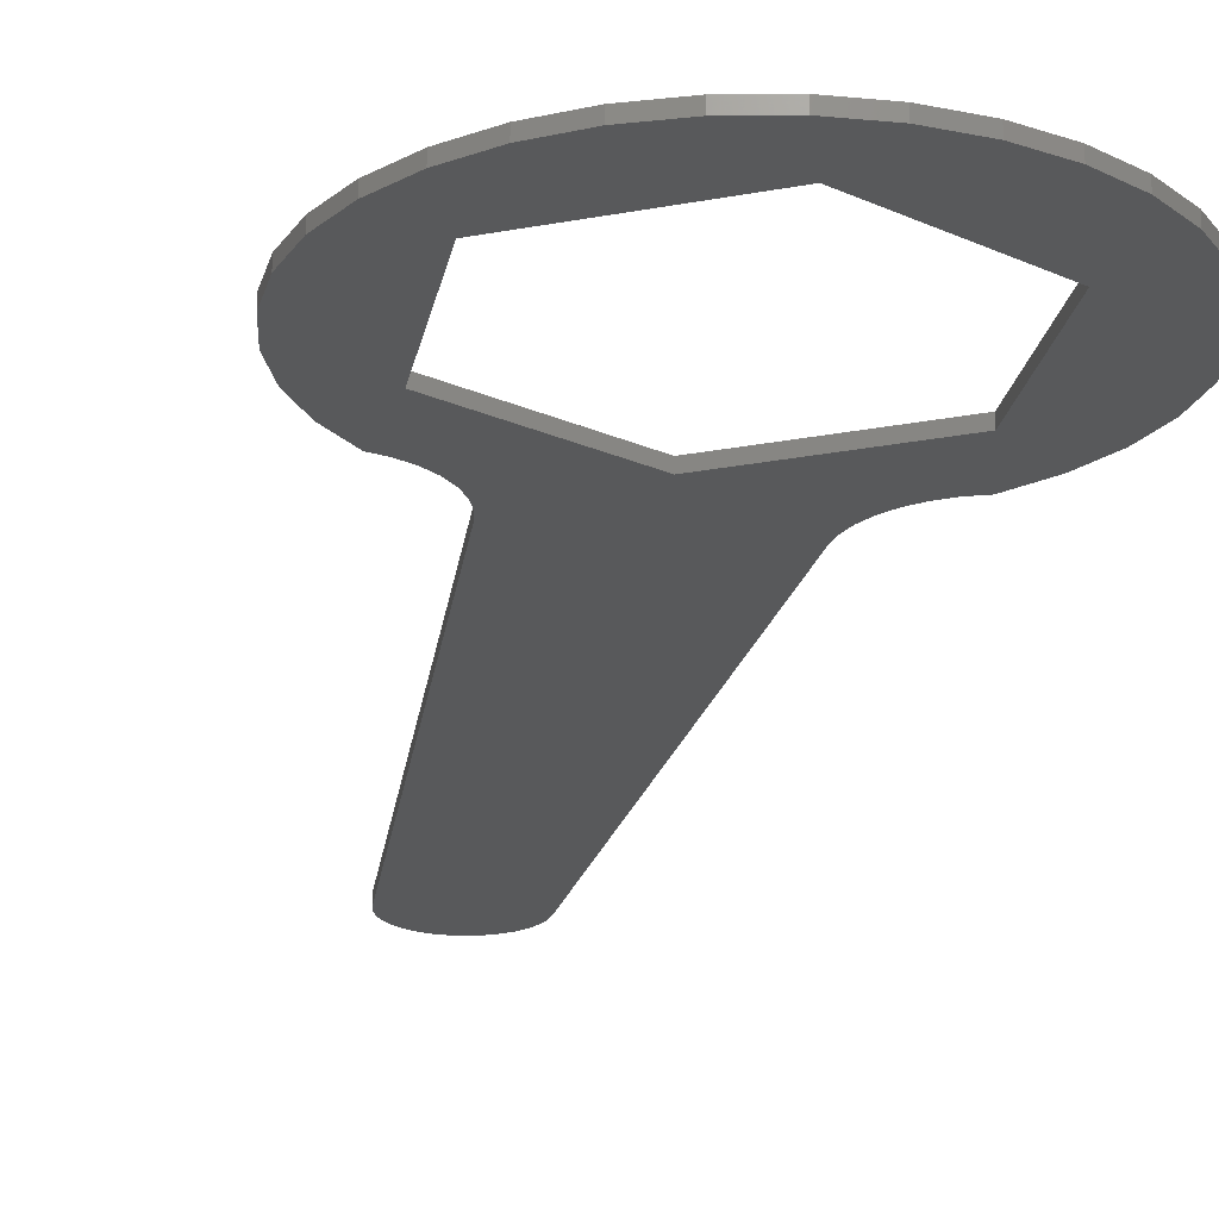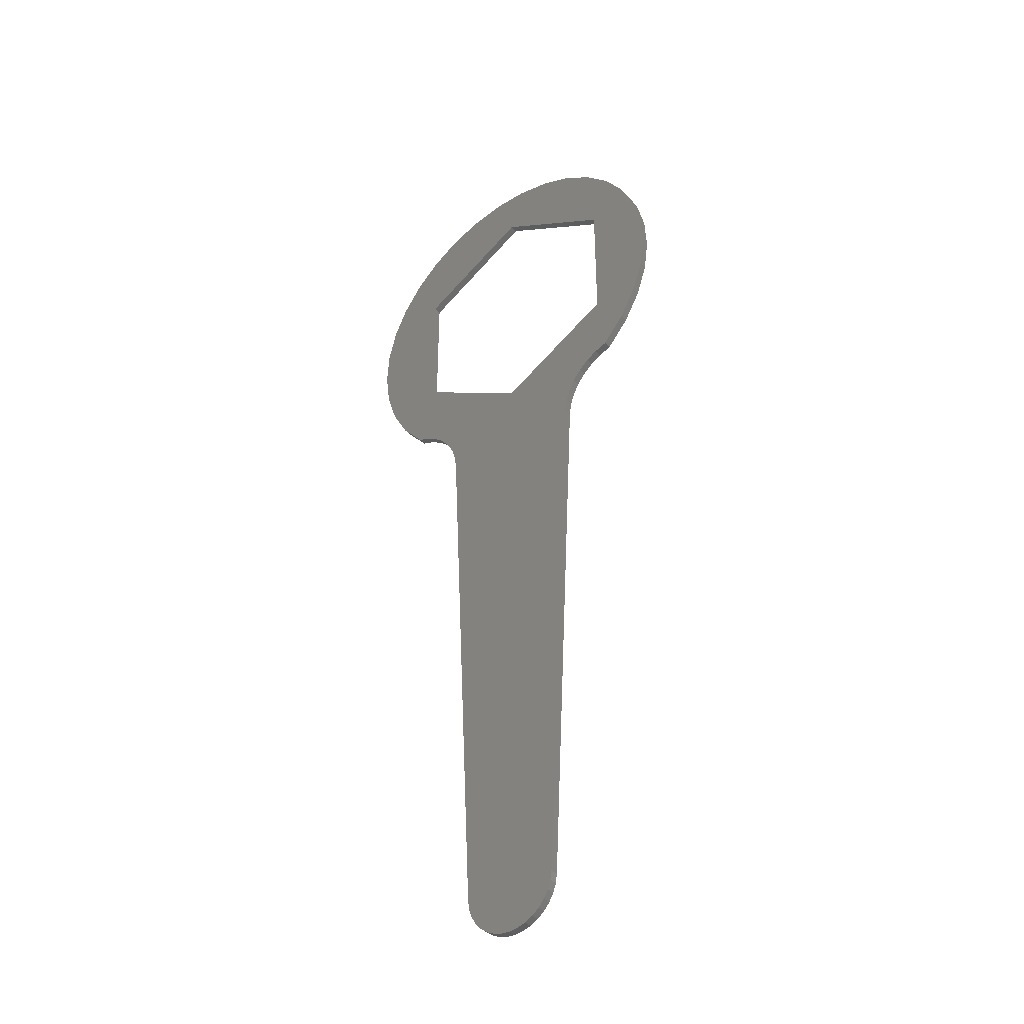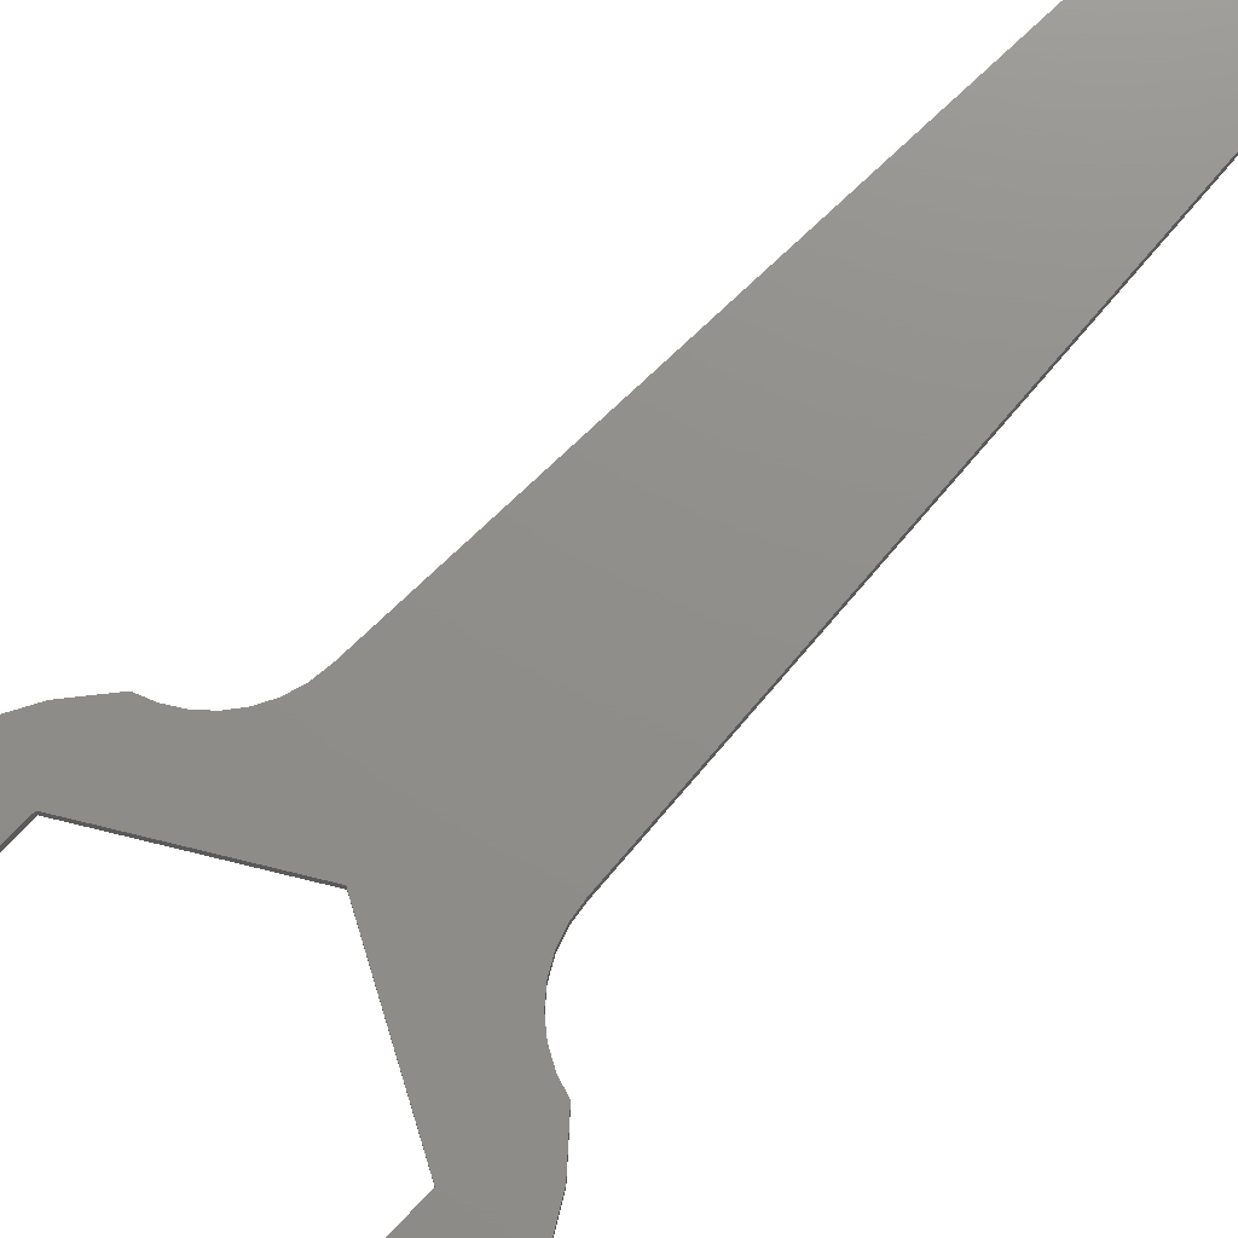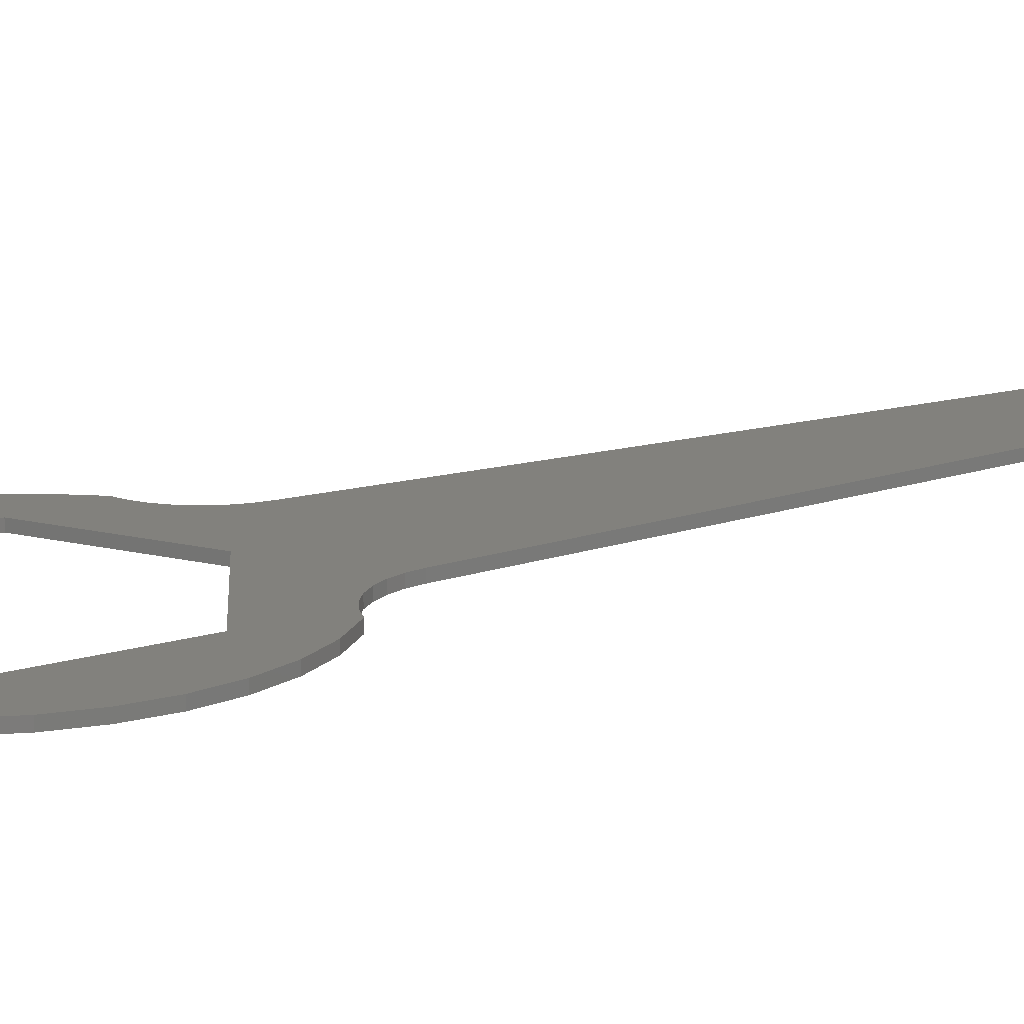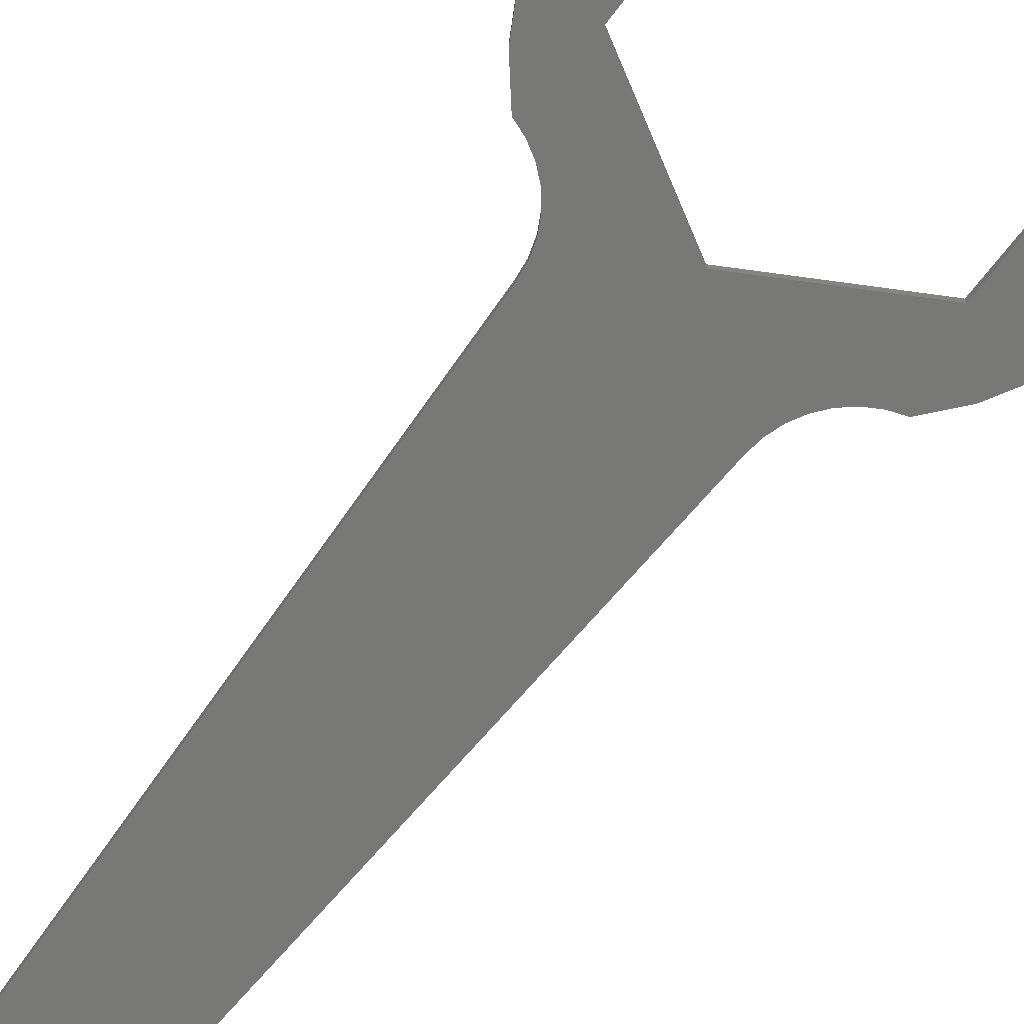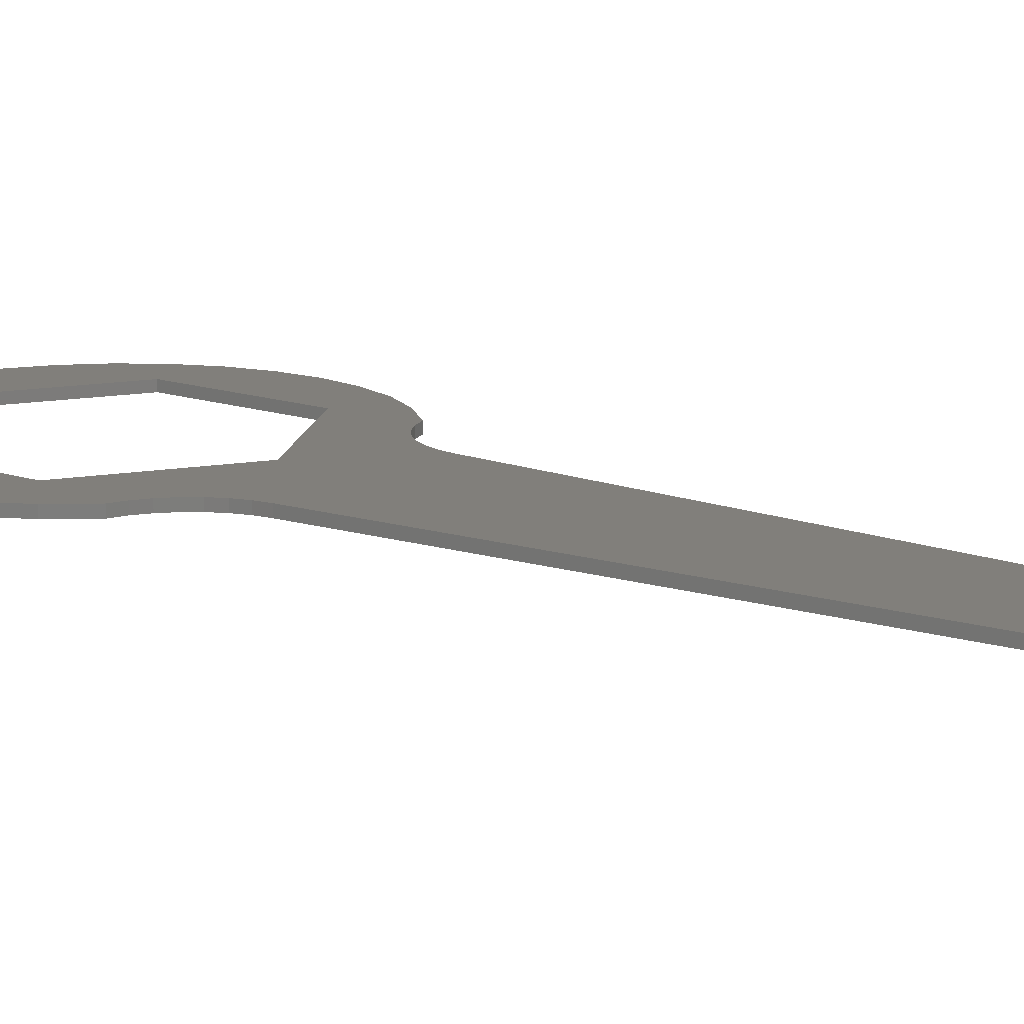
<metadata>
{"format":"stl","ext":"stl","renderer":"f3d","projection":"perspective","resolution":1024,"background":"white","views":[{"elev":-20.9,"azim":-10.1,"up":"+Y"},{"elev":-39.1,"azim":-142.4,"up":"+Z"},{"elev":73.2,"azim":43.2,"up":"+Y"},{"elev":15.5,"azim":56.9,"up":"+Y"},{"elev":-70.5,"azim":-37.7,"up":"+Y"},{"elev":13.6,"azim":128.3,"up":"+Y"}]}
</metadata>
<code>
# stl→obj: 128 verts, 256 faces
v -0.1172 3.469e-18 -0.0625
v -0.1172 -0.007812 -0.0625
v -0.002714 6.072e-18 -0.1269
v -0.002714 -0.007812 -0.1269
v 0.1094 1.735e-17 -0.0625
v 0.1094 -0.007812 -0.0625
v 0.1094 2.342e-17 0.06867
v 0.1094 -0.007812 0.06867
v -0.002714 2.255e-17 0.1331
v -0.002714 -0.007812 0.1331
v -0.1172 1.128e-17 0.06867
v -0.1172 -0.007812 0.06867
v 0.04479 -2.327e-17 -0.7192
v 0.04605 -2.301e-17 -0.7105
v 0.07237 7.496e-18 -0.1908
v -0.1469 4.655e-20 -0.09916
v -0.125 -4.072e-19 -0.125
v -0.1129 1.999e-20 -0.1294
v 0.008718 -2.718e-17 -0.7535
v -4.701e-17 -2.771e-17 -0.7544
v 0.01712 -2.658e-17 -0.7511
v -0.1688 7.814e-18 0.06266
v -0.1546 1.031e-17 0.09338
v -0.1348 1.293e-17 0.1209
v -0.1102 1.559e-17 0.1442
v -0.08165 1.819e-17 0.1624
v -0.05019 2.063e-17 0.1749
v -0.01693 2.283e-17 0.1813
v 0.01693 2.471e-17 0.1813
v -0.1635 7.606e-19 -0.06967
v -0.1743 1.944e-18 -0.03757
v -0.1788 3.555e-18 -0.004009
v -0.177 5.535e-18 0.0298
v 0.1635 1.892e-17 -0.06967
v 0.1469 1.635e-17 -0.09916
v 0.125 1.371e-17 -0.125
v 0.1129 1.315e-17 -0.1294
v 0.1018 1.218e-17 -0.1359
v 0.09207 1.117e-17 -0.1444
v 0.08402 1.016e-17 -0.1544
v 0.07794 9.195e-18 -0.1658
v 0.07401 8.296e-18 -0.178
v 0.04192 -2.389e-17 -0.7275
v 0.03753 -2.456e-17 -0.735
v 0.03179 -2.524e-17 -0.7417
v 0.02491 -2.592e-17 -0.7471
v -0.008718 -2.815e-17 -0.7535
v -0.01712 -2.848e-17 -0.7511
v -0.02491 -2.869e-17 -0.7471
v -0.03179 -2.877e-17 -0.7417
v -0.03753 -2.872e-17 -0.735
v -0.04192 -2.855e-17 -0.7275
v -0.04479 -2.825e-17 -0.7192
v -0.04605 -2.784e-17 -0.7105
v -0.07123 -1.915e-18 -0.2133
v -0.07237 -1.138e-18 -0.1908
v -0.07401 -5.197e-19 -0.178
v -0.07794 -5.719e-20 -0.1658
v -0.08402 2.347e-19 -0.1544
v -0.09207 3.464e-19 -0.1444
v -0.1018 2.74e-19 -0.1359
v 0.1102 2.782e-17 0.1442
v 0.1348 2.79e-17 0.1209
v 0.1546 2.747e-17 0.09338
v 0.1688 2.655e-17 0.06266
v 0.05019 2.62e-17 0.1749
v 0.08165 2.725e-17 0.1624
v 0.177 2.518e-17 0.0298
v 0.1788 2.341e-17 -0.004009
v 0.1743 2.13e-17 -0.03757
v 0.04605 -0.007812 -0.7105
v 0.04479 -0.007812 -0.7192
v 0.07237 -0.007812 -0.1908
v -0.125 -0.007812 -0.125
v -0.1469 -0.007812 -0.09916
v -0.1129 -0.007812 -0.1294
v 0.01712 -0.007812 -0.7511
v -4.657e-17 -0.007812 -0.7544
v 0.008718 -0.007812 -0.7535
v 0.01693 -0.007812 0.1813
v -0.01693 -0.007812 0.1813
v -0.05019 -0.007812 0.1749
v -0.08165 -0.007812 0.1624
v -0.1102 -0.007812 0.1442
v -0.1348 -0.007812 0.1209
v -0.1546 -0.007812 0.09338
v -0.1688 -0.007812 0.06266
v -0.177 -0.007812 0.0298
v -0.1788 -0.007812 -0.004009
v -0.1743 -0.007812 -0.03757
v -0.1635 -0.007812 -0.06967
v 0.07401 -0.007812 -0.178
v 0.07794 -0.007812 -0.1658
v 0.08402 -0.007812 -0.1544
v 0.09207 -0.007812 -0.1444
v 0.1018 -0.007812 -0.1359
v 0.1129 -0.007812 -0.1294
v 0.125 -0.007812 -0.125
v 0.1469 -0.007812 -0.09916
v 0.1635 -0.007812 -0.06967
v -0.1018 -0.007812 -0.1359
v -0.09207 -0.007812 -0.1444
v -0.08402 -0.007812 -0.1544
v -0.07794 -0.007812 -0.1658
v -0.07401 -0.007812 -0.178
v -0.07237 -0.007812 -0.1908
v -0.07123 -0.007812 -0.2133
v -0.04605 -0.007812 -0.7105
v -0.04479 -0.007812 -0.7192
v -0.04192 -0.007812 -0.7275
v -0.03753 -0.007812 -0.735
v -0.03179 -0.007812 -0.7417
v -0.02491 -0.007812 -0.7471
v -0.01712 -0.007812 -0.7511
v -0.008718 -0.007812 -0.7535
v 0.02491 -0.007812 -0.7471
v 0.03179 -0.007812 -0.7417
v 0.03753 -0.007812 -0.735
v 0.04192 -0.007812 -0.7275
v 0.1688 -0.007812 0.06266
v 0.1546 -0.007812 0.09338
v 0.1348 -0.007812 0.1209
v 0.1102 -0.007812 0.1442
v 0.08165 -0.007812 0.1624
v 0.05019 -0.007812 0.1749
v 0.1743 -0.007812 -0.03757
v 0.1788 -0.007812 -0.004009
v 0.177 -0.007812 0.0298
f 1 2 3
f 3 2 4
f 3 4 5
f 5 4 6
f 5 6 7
f 7 6 8
f 7 8 9
f 9 8 10
f 9 10 11
f 11 10 12
f 11 12 1
f 1 12 2
f 13 3 14
f 3 15 14
f 16 1 17
f 1 18 17
f 19 20 21
f 11 1 22
f 11 22 23
f 11 23 24
f 11 24 25
f 11 25 26
f 11 26 27
f 11 27 28
f 11 28 29
f 11 29 9
f 1 16 30
f 1 30 31
f 1 31 32
f 1 32 33
f 1 33 22
f 3 5 34
f 3 34 35
f 3 35 36
f 3 36 37
f 3 37 38
f 3 38 39
f 3 39 40
f 3 40 41
f 3 41 42
f 3 42 15
f 3 13 43
f 3 43 44
f 3 44 45
f 3 45 46
f 3 46 21
f 3 21 20
f 3 20 47
f 3 47 48
f 3 48 49
f 3 49 50
f 3 50 51
f 3 51 52
f 3 52 53
f 3 53 54
f 3 54 55
f 3 55 56
f 3 56 57
f 3 57 58
f 3 58 59
f 3 59 60
f 3 60 61
f 3 61 18
f 3 18 1
f 7 9 62
f 7 62 63
f 7 63 64
f 7 64 65
f 9 29 66
f 9 66 67
f 9 67 62
f 5 7 65
f 5 65 68
f 5 68 69
f 5 69 70
f 5 70 34
f 71 4 72
f 71 73 4
f 74 2 75
f 74 76 2
f 77 78 79
f 12 10 80
f 12 80 81
f 12 81 82
f 12 82 83
f 12 83 84
f 12 84 85
f 12 85 86
f 12 86 87
f 12 87 2
f 2 87 88
f 2 88 89
f 2 89 90
f 2 90 91
f 2 91 75
f 4 73 92
f 4 92 93
f 4 93 94
f 4 94 95
f 4 95 96
f 4 96 97
f 4 97 98
f 4 98 99
f 4 99 100
f 4 100 6
f 4 2 76
f 4 76 101
f 4 101 102
f 4 102 103
f 4 103 104
f 4 104 105
f 4 105 106
f 4 106 107
f 4 107 108
f 4 108 109
f 4 109 110
f 4 110 111
f 4 111 112
f 4 112 113
f 4 113 114
f 4 114 115
f 4 115 78
f 4 78 77
f 4 77 116
f 4 116 117
f 4 117 118
f 4 118 119
f 4 119 72
f 8 120 121
f 8 121 122
f 8 122 123
f 8 123 10
f 10 123 124
f 10 124 125
f 10 125 80
f 6 100 126
f 6 126 127
f 6 127 128
f 6 128 120
f 6 120 8
f 107 55 108
f 108 55 54
f 60 101 61
f 61 101 76
f 61 76 18
f 18 76 74
f 18 74 17
f 101 60 102
f 102 60 59
f 102 59 103
f 103 59 58
f 103 58 104
f 104 58 57
f 104 57 105
f 105 57 56
f 105 56 106
f 107 106 55
f 55 106 56
f 17 74 16
f 16 74 75
f 16 75 30
f 30 75 91
f 30 91 31
f 31 91 90
f 31 90 32
f 32 90 89
f 32 89 33
f 33 89 88
f 33 88 22
f 22 88 87
f 22 87 23
f 23 87 86
f 23 86 24
f 24 86 85
f 24 85 25
f 25 85 84
f 25 84 26
f 26 84 83
f 26 83 27
f 27 83 82
f 27 82 28
f 28 82 81
f 28 81 29
f 29 81 80
f 29 80 66
f 66 80 125
f 66 125 67
f 67 125 124
f 67 124 62
f 62 124 123
f 62 123 63
f 63 123 122
f 63 122 64
f 64 122 121
f 64 121 65
f 65 121 120
f 65 120 68
f 68 120 128
f 68 128 69
f 69 128 127
f 69 127 70
f 70 127 126
f 70 126 34
f 34 126 100
f 34 100 35
f 35 100 99
f 35 99 36
f 36 99 98
f 40 93 41
f 41 93 92
f 41 92 42
f 42 92 73
f 42 73 15
f 93 40 94
f 94 40 39
f 94 39 95
f 95 39 38
f 95 38 96
f 96 38 37
f 96 37 97
f 97 37 36
f 97 36 98
f 71 14 73
f 73 14 15
f 14 71 13
f 13 71 72
f 13 72 43
f 43 72 119
f 43 119 44
f 44 119 118
f 44 118 45
f 45 118 117
f 45 117 46
f 46 117 116
f 46 116 21
f 21 116 77
f 21 77 19
f 19 77 79
f 19 79 20
f 20 79 78
f 20 78 47
f 47 78 115
f 47 115 48
f 48 115 114
f 48 114 49
f 49 114 113
f 49 113 50
f 50 113 112
f 50 112 51
f 51 112 111
f 51 111 52
f 52 111 110
f 52 110 53
f 53 110 109
f 53 109 54
f 54 109 108

</code>
